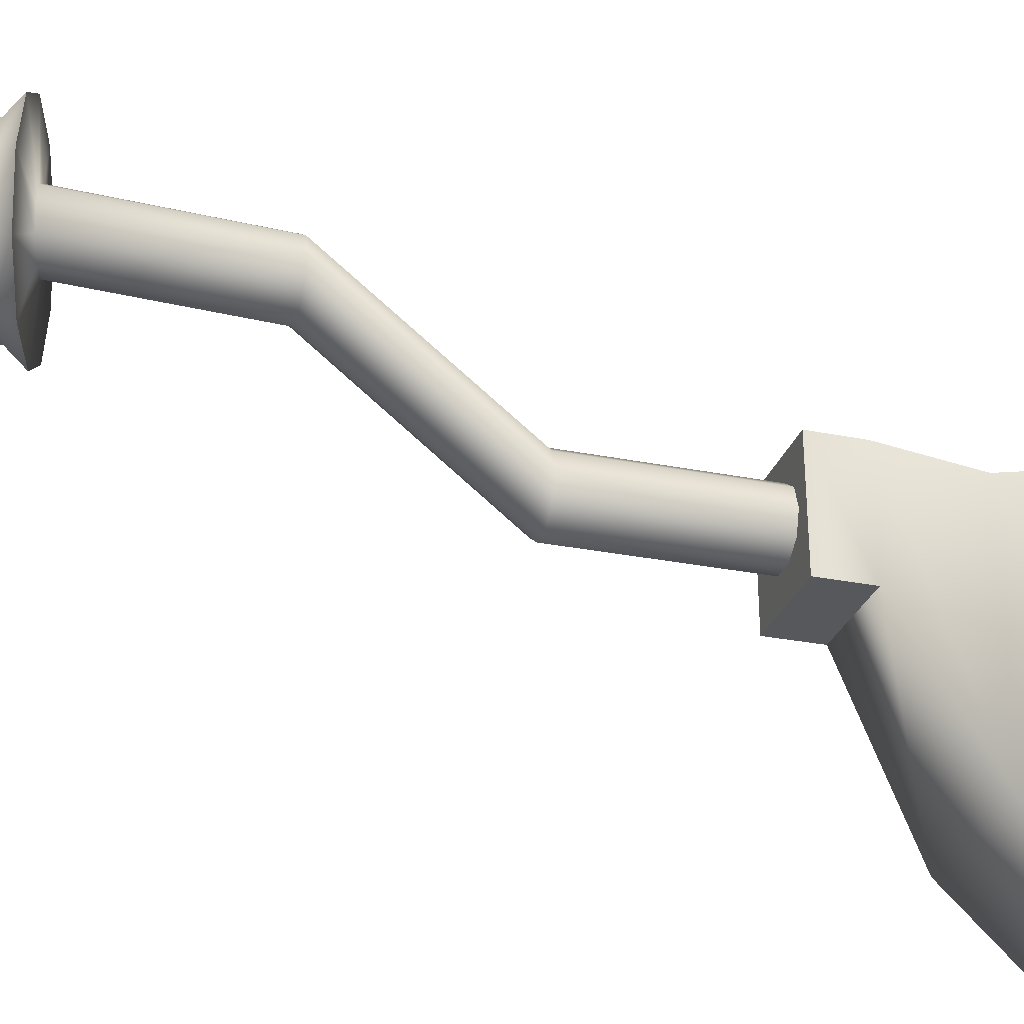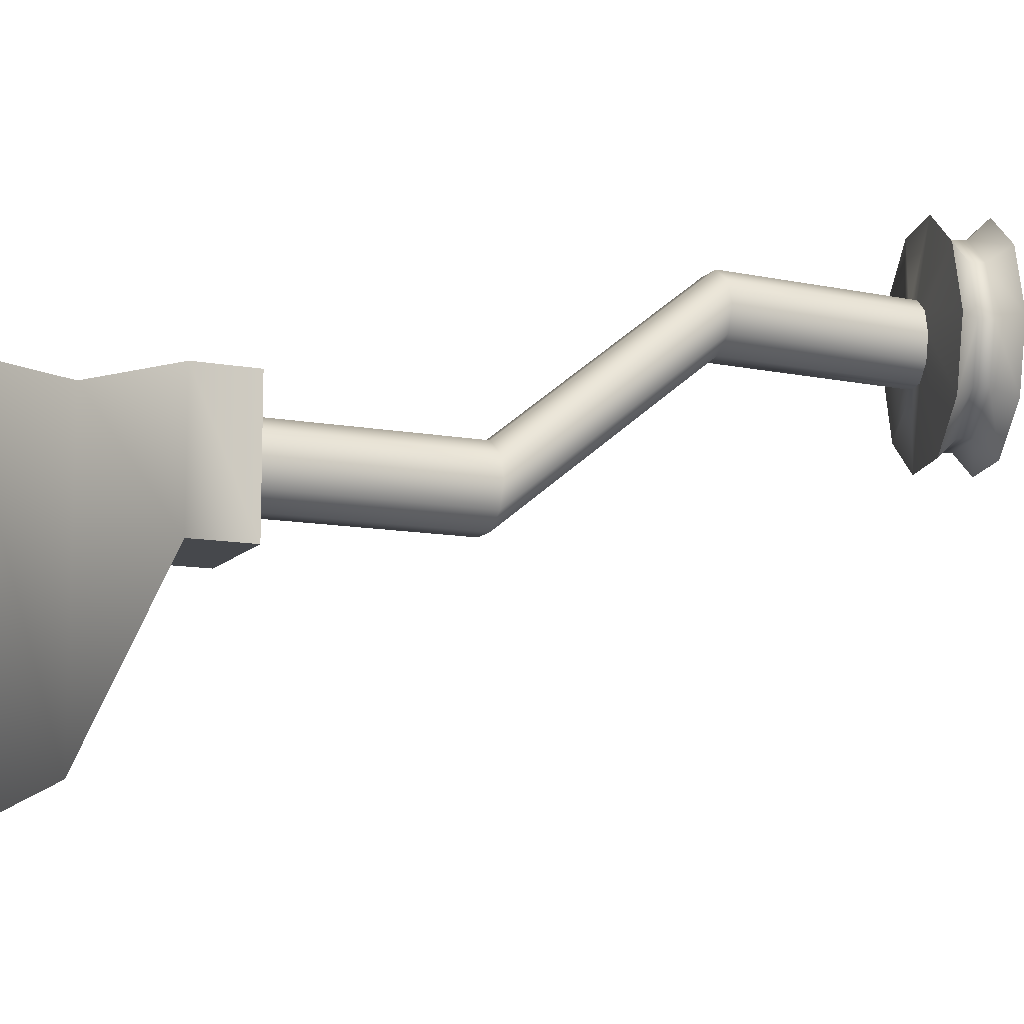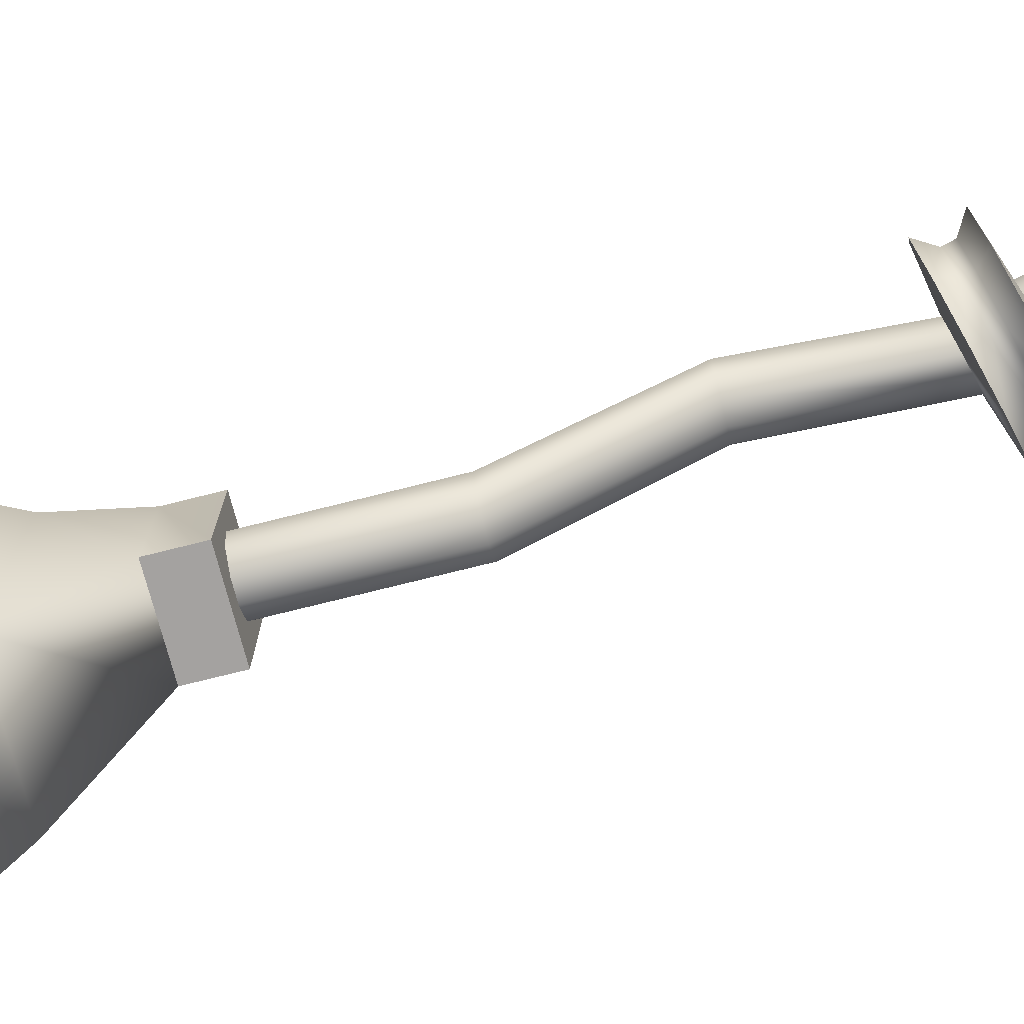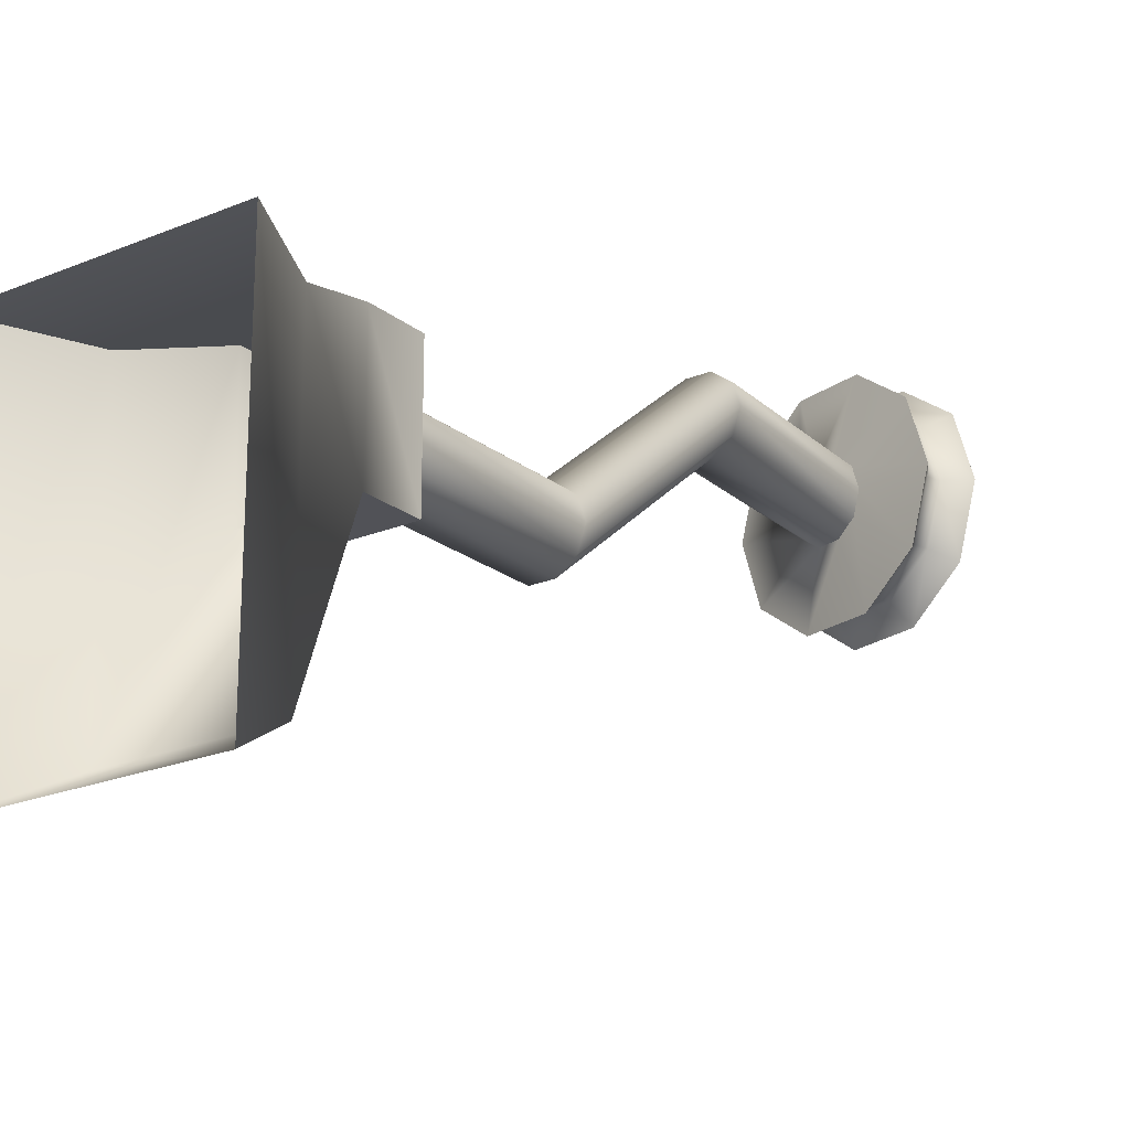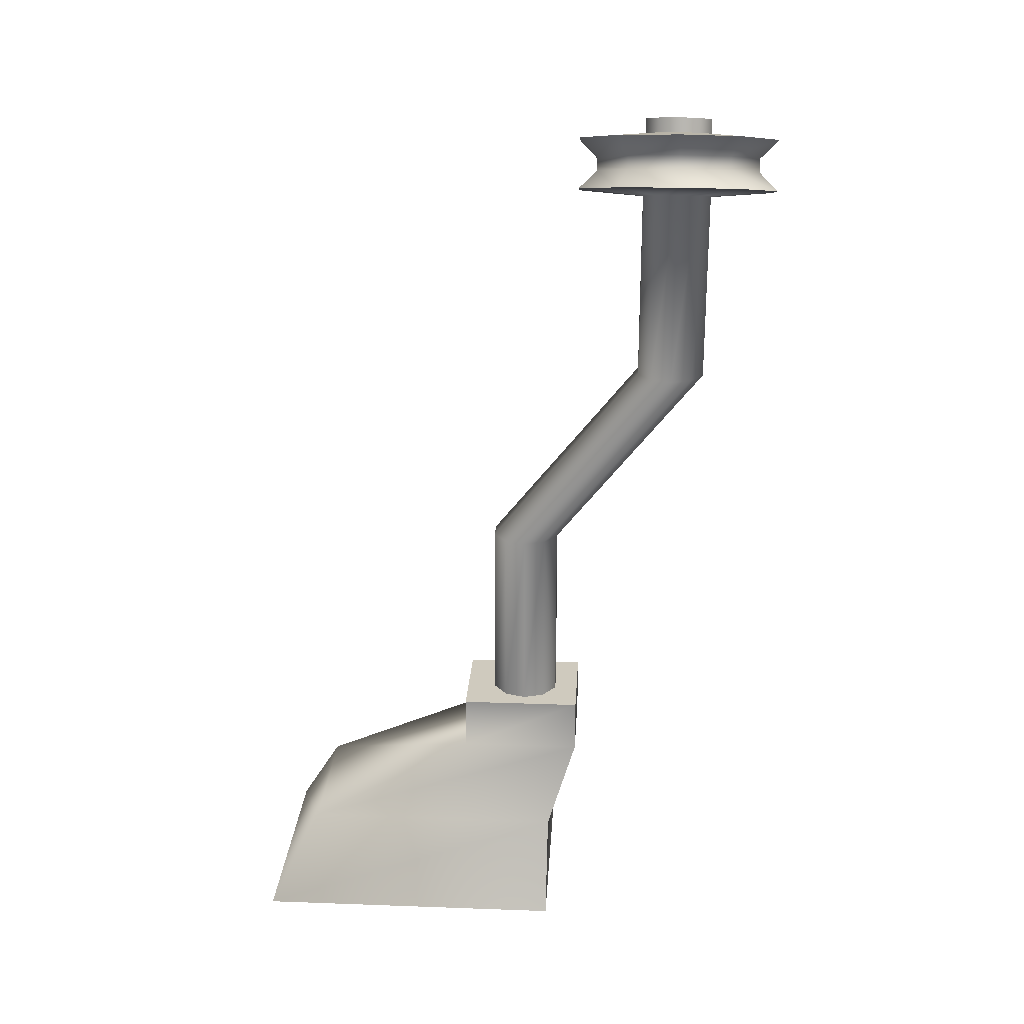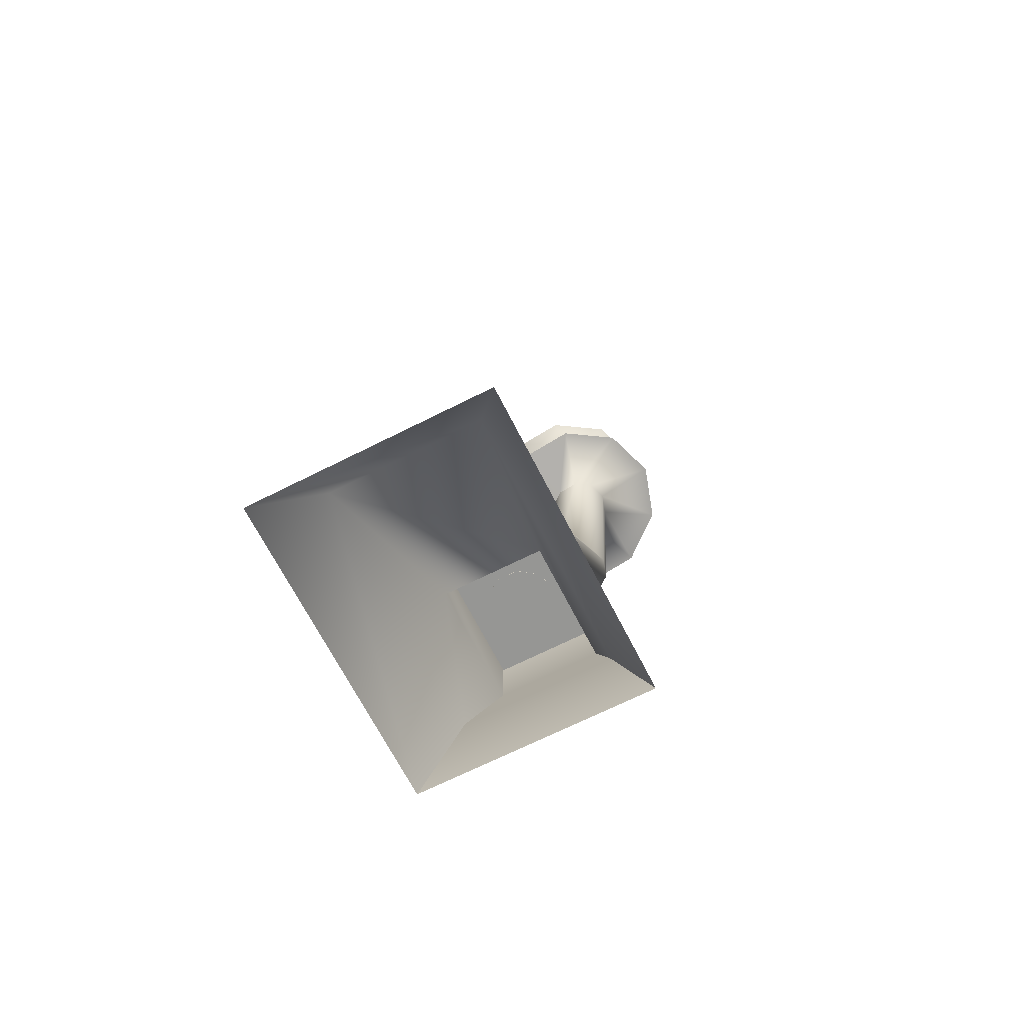
<metadata>
{"format":"obj","ext":"obj","renderer":"f3d","projection":"perspective","resolution":1024,"background":"white","views":[{"elev":-28.8,"azim":73.4,"up":"+Y"},{"elev":-11.5,"azim":-114.4,"up":"+Y"},{"elev":-72.7,"azim":-75.8,"up":"+Y"},{"elev":-21.5,"azim":-143.7,"up":"+Y"},{"elev":23.2,"azim":93.5,"up":"+Z"},{"elev":-67.7,"azim":26.9,"up":"+Z"}]}
</metadata>
<code>
g dola_support08a
v 1.278e+04 1690 -530
v 1.279e+04 1690 -535.3
v 1.279e+04 1716 -537.5
v 1.278e+04 1711 -531.8
v 1.276e+04 1732 -543.1
v 1.276e+04 1724 -536.4
v 1.274e+04 1732 -550.1
v 1.274e+04 1724 -542.1
v 1.274e+04 1724 -542.1
v 1.274e+04 1732 -550.1
v 1.272e+04 1716 -555.7
v 1.272e+04 1711 -546.7
v 1.271e+04 1690 -557.9
v 1.271e+04 1690 -548.5
v 1.272e+04 1665 -555.7
v 1.272e+04 1669 -546.7
v 1.274e+04 1649 -550.1
v 1.274e+04 1656 -542.1
v 1.276e+04 1649 -543.1
v 1.276e+04 1656 -536.4
v 1.279e+04 1665 -537.5
v 1.278e+04 1669 -531.8
v 1.274e+04 1618 -787.2
v 1.274e+04 1612 -787.2
v 1.274e+04 1612 -708
v 1.274e+04 1641 -708
v 1.275e+04 1641 -708
v 1.275e+04 1641 -787.2
v 1.272e+04 1711 -541.2
v 1.273e+04 1732 -529.8
v 1.276e+04 1732 -522.8
v 1.276e+04 1724 -530.8
v 1.274e+04 1705 -628.7
v 1.275e+04 1705 -628.7
v 1.275e+04 1705 -550.1
v 1.274e+04 1699 -552.1
v 1.274e+04 1681 -628.7
v 1.274e+04 1676 -628.7
v 1.275e+04 1676 -550.1
v 1.274e+04 1618 -708
v 1.276e+04 1676 -547.7
v 1.275e+04 1676 -628.7
v 1.275e+04 1612 -708
v 1.276e+04 1681 -545.8
v 1.276e+04 1681 -628.7
v 1.276e+04 1618 -708
v 1.277e+04 1690 -545
v 1.276e+04 1690 -628.7
v 1.276e+04 1626 -708
v 1.276e+04 1705 -547.7
v 1.276e+04 1699 -545.8
v 1.276e+04 1699 -628.7
v 1.275e+04 1705 -628.7
v 1.276e+04 1635 -708
v 1.275e+04 1641 -708
v 1.278e+04 1665 -517.2
v 1.276e+04 1649 -522.8
v 1.276e+04 1656 -530.8
v 1.278e+04 1669 -526.2
v 1.273e+04 1649 -529.8
v 1.274e+04 1656 -536.6
v 1.271e+04 1665 -535.5
v 1.272e+04 1669 -541.2
v 1.27e+04 1690 -537.6
v 1.271e+04 1690 -543
v 1.271e+04 1716 -535.5
v 1.273e+04 1732 -529.8
v 1.274e+04 1724 -536.6
v 1.274e+04 1724 -536.6
v 1.276e+04 1618 -787.2
v 1.276e+04 1705 -547.7
v 1.279e+04 1690 -515
v 1.278e+04 1690 -524.4
v 1.278e+04 1716 -517.2
v 1.278e+04 1711 -526.2
v 1.274e+04 1681 -552.1
v 1.273e+04 1626 -708
v 1.273e+04 1690 -628.7
v 1.274e+04 1690 -552.8
v 1.276e+04 1626 -787.2
v 1.276e+04 1635 -787.2
v 1.275e+04 1612 -787.2
v 1.274e+04 1635 -708
v 1.274e+04 1641 -787.2
v 1.273e+04 1626 -787.2
v 1.274e+04 1635 -787.2
v 1.274e+04 1699 -628.7
v 1.275e+04 1641 -787.2
f 52 50 51
f 50 52 53
f 54 53 52
f 53 54 55
f 88 55 54
f 54 81 88
f 81 54 80
f 49 80 54
f 80 49 70
f 46 70 49
f 70 46 82
f 43 82 46
f 82 43 24
f 25 24 43
f 24 25 23
f 40 23 25
f 23 40 85
f 77 85 40
f 85 77 86
f 83 86 77
f 86 83 84
f 26 84 83
f 84 26 28
f 26 27 28
f 34 27 33
f 26 33 27
f 33 26 87
f 83 87 26
f 87 83 78
f 77 78 83
f 78 77 37
f 40 37 77
f 37 40 38
f 25 38 40
f 38 25 42
f 43 42 25
f 42 43 45
f 46 45 43
f 45 46 48
f 49 48 46
f 48 49 52
f 54 52 49
f 71 34 35
f 33 35 34
f 35 33 36
f 87 36 33
f 36 87 79
f 78 79 87
f 79 78 76
f 37 76 78
f 76 37 39
f 38 39 37
f 39 38 41
f 42 41 38
f 41 42 44
f 45 44 42
f 44 45 47
f 48 47 45
f 47 48 51
f 52 51 48
f 67 68 66
f 29 66 68
f 66 29 64
f 65 64 29
f 64 65 62
f 63 62 65
f 62 63 60
f 61 60 63
f 60 61 57
f 58 57 61
f 57 58 56
f 59 56 58
f 56 59 72
f 73 72 59
f 72 73 74
f 75 74 73
f 74 75 31
f 32 31 75
f 32 30 31
f 30 32 69
f 6 69 32
f 69 6 8
f 68 9 29
f 12 29 9
f 29 12 65
f 14 65 12
f 65 14 63
f 16 63 14
f 63 16 61
f 18 61 16
f 61 18 58
f 20 58 18
f 58 20 59
f 22 59 20
f 59 22 73
f 1 73 22
f 73 1 75
f 4 75 1
f 75 4 32
f 6 32 4
f 9 11 12
f 11 9 10
f 6 7 8
f 7 6 5
f 4 5 6
f 5 4 3
f 1 3 4
f 3 1 2
f 22 2 1
f 2 22 21
f 20 21 22
f 21 20 19
f 18 19 20
f 19 18 17
f 16 17 18
f 17 16 15
f 14 15 16
f 15 14 13
f 12 13 14
f 13 12 11
v 1.276e+04 1626 -787.2
v 1.276e+04 1618 -787.2
v 1.275e+04 1612 -787.2
v 1.274e+04 1618 -787.2
v 1.273e+04 1626 -787.2
v 1.274e+04 1635 -787.2
v 1.274e+04 1612 -787.2
v 1.275e+04 1641 -787.2
v 1.276e+04 1635 -787.2
v 1.274e+04 1641 -787.2
f 94 98 96
f 89 96 97
f 96 89 94
f 92 94 89
f 94 92 93
f 91 89 90
f 89 91 92
f 95 92 91
v 1.273e+04 1682 -526.8
v 1.273e+04 1690 -527.5
v 1.27e+04 1690 -537.6
v 1.271e+04 1716 -535.5
v 1.275e+04 1682 -514.9
v 1.276e+04 1690 -514.2
v 1.275e+04 1699 -514.9
v 1.275e+04 1704 -516.8
v 1.274e+04 1704 -519.1
v 1.273e+04 1699 -521
v 1.273e+04 1690 -521.7
v 1.276e+04 1682 -520.7
v 1.276e+04 1690 -520
v 1.276e+04 1690 -514.2
v 1.275e+04 1682 -514.9
v 1.275e+04 1676 -516.8
v 1.275e+04 1676 -522.6
v 1.274e+04 1676 -519.1
v 1.277e+04 1599 -787
v 1.277e+04 1651 -787
v 1.273e+04 1651 -787
v 1.273e+04 1599 -787
v 1.274e+04 1676 -524.9
v 1.273e+04 1682 -521
v 1.273e+04 1682 -526.8
v 1.273e+04 1690 -521.7
v 1.273e+04 1690 -527.5
v 1.273e+04 1699 -521
v 1.273e+04 1699 -526.8
v 1.274e+04 1704 -519.1
v 1.274e+04 1704 -524.9
v 1.275e+04 1704 -516.8
v 1.275e+04 1704 -522.6
v 1.275e+04 1699 -514.9
v 1.276e+04 1699 -520.7
v 1.278e+04 1665 -517.2
v 1.279e+04 1690 -515
v 1.276e+04 1690 -520
v 1.276e+04 1682 -520.7
v 1.276e+04 1649 -522.8
v 1.275e+04 1676 -522.6
v 1.273e+04 1649 -529.8
v 1.274e+04 1676 -524.9
v 1.271e+04 1665 -535.5
v 1.273e+04 1699 -526.8
v 1.271e+04 1690 -557.9
v 1.272e+04 1716 -555.7
v 1.274e+04 1699 -552.1
v 1.274e+04 1690 -552.8
v 1.273e+04 1732 -529.8
v 1.274e+04 1704 -524.9
v 1.276e+04 1732 -522.8
v 1.275e+04 1704 -522.6
v 1.278e+04 1716 -517.2
v 1.276e+04 1699 -520.7
v 1.276e+04 1732 -543.1
v 1.279e+04 1716 -537.5
v 1.276e+04 1699 -545.8
v 1.276e+04 1705 -547.7
v 1.274e+04 1732 -550.1
v 1.275e+04 1705 -550.1
v 1.272e+04 1665 -555.7
v 1.276e+04 1676 -547.7
v 1.276e+04 1681 -545.8
v 1.279e+04 1665 -537.5
v 1.273e+04 1682 -521
v 1.274e+04 1676 -519.1
v 1.274e+04 1681 -552.1
v 1.274e+04 1649 -550.1
v 1.275e+04 1676 -550.1
v 1.276e+04 1649 -543.1
v 1.279e+04 1690 -535.3
v 1.277e+04 1690 -545
v 1.275e+04 1676 -516.8
f 119 117 118
f 117 119 120
f 133 112 111
f 112 133 132
f 131 132 133
f 132 131 130
f 129 130 131
f 130 129 128
f 127 128 129
f 128 127 126
f 125 126 127
f 126 125 124
f 123 124 125
f 124 123 122
f 121 122 123
f 122 121 116
f 115 116 121
f 116 115 114
f 110 114 115
f 114 110 113
f 112 110 111
f 110 112 113
f 135 136 134
f 137 134 136
f 134 137 138
f 139 138 137
f 138 139 140
f 141 140 139
f 140 141 142
f 99 142 141
f 142 99 101
f 100 101 99
f 101 100 102
f 143 102 100
f 102 143 148
f 149 148 143
f 148 149 150
f 151 150 149
f 150 151 152
f 153 152 151
f 153 135 152
f 135 153 136
f 145 146 144
f 147 144 146
f 144 147 160
f 166 160 147
f 160 166 167
f 168 167 166
f 167 168 169
f 161 169 168
f 169 161 163
f 162 163 161
f 163 162 170
f 171 170 162
f 170 171 155
f 156 155 171
f 155 156 154
f 157 154 156
f 154 157 158
f 159 158 157
f 159 145 158
f 145 159 146
f 106 107 105
f 103 105 107
f 105 103 104
f 109 107 108
f 107 109 103
f 165 103 109
f 103 165 172
f 109 164 165
v 1.27e+04 1639 -884.1
v 1.27e+04 1508 -884.1
v 1.272e+04 1529 -845
v 1.28e+04 1639 -884.1
v 1.27e+04 1639 -884.1
v 1.272e+04 1639 -845
v 1.278e+04 1529 -845
v 1.272e+04 1529 -845
v 1.27e+04 1508 -884.1
v 1.28e+04 1508 -884.1
v 1.278e+04 1639 -845
v 1.278e+04 1529 -845
v 1.28e+04 1508 -884.1
v 1.28e+04 1639 -884.1
v 1.278e+04 1639 -845
v 1.272e+04 1639 -845
f 175 173 174
f 173 175 188
f 178 176 177
f 176 178 187
f 181 179 180
f 179 181 182
f 185 183 184
f 183 185 186
v 1.273e+04 1599 -809.7
v 1.273e+04 1651 -809.7
v 1.272e+04 1639 -845
v 1.272e+04 1529 -845
v 1.272e+04 1529 -845
v 1.278e+04 1529 -845
v 1.277e+04 1599 -809.7
v 1.277e+04 1651 -809.7
v 1.277e+04 1599 -809.7
v 1.278e+04 1529 -845
v 1.278e+04 1639 -845
v 1.273e+04 1651 -809.7
v 1.277e+04 1651 -809.7
v 1.278e+04 1639 -845
v 1.272e+04 1639 -845
v 1.273e+04 1599 -809.7
f 191 189 190
f 189 191 192
f 195 193 194
f 193 195 204
f 198 196 197
f 196 198 199
f 202 200 201
f 200 202 203
v 1.277e+04 1599 -787
v 1.273e+04 1599 -787
v 1.273e+04 1599 -809.7
v 1.277e+04 1599 -809.7
v 1.273e+04 1599 -787
v 1.273e+04 1651 -787
v 1.273e+04 1651 -809.7
v 1.277e+04 1651 -787
v 1.277e+04 1599 -787
v 1.277e+04 1599 -809.7
v 1.277e+04 1651 -809.7
v 1.273e+04 1651 -787
v 1.277e+04 1651 -787
v 1.277e+04 1651 -809.7
v 1.273e+04 1651 -809.7
v 1.273e+04 1599 -809.7
f 207 205 206
f 205 207 208
f 211 209 210
f 209 211 220
f 214 212 213
f 212 214 215
f 218 216 217
f 216 218 219

</code>
